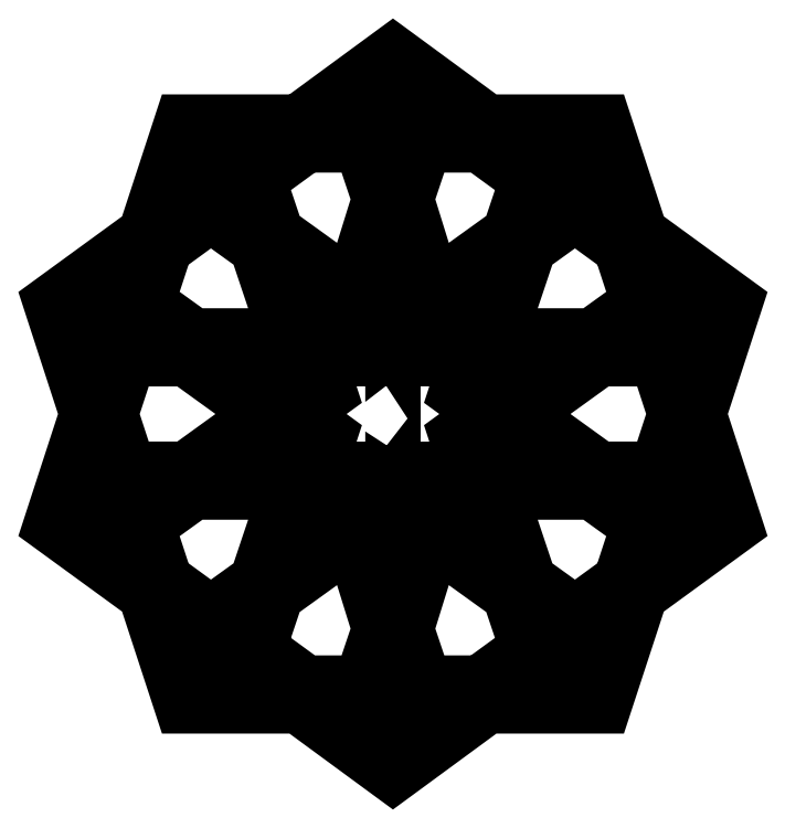
<metadata>
{"format":"dxf","ext":"dxf","renderer":"ezdxf+matplotlib","layout":"modelspace","background":"white","min_lineweight":24,"dpi":150}
</metadata>
<code>
0
SECTION
2
ENTITIES
0
POLYLINE
8
Layer 1
66
     1
10
0
20
0
30
0
0
VERTEX
8
Layer 1
10
2.987
20
-2.667
30
0
0
VERTEX
8
Layer 1
10
1.582
20
-2.667
30
0
0
VERTEX
8
Layer 1
10
1.142
20
-4.01
30
0
0
VERTEX
8
Layer 1
10
0
20
-4.843
30
0
0
VERTEX
8
Layer 1
10
0.4372
20
-6.187
30
0
0
VERTEX
8
Layer 1
10
0
20
-7.532
30
0
0
VERTEX
8
Layer 1
10
1.142
20
-8.364
30
0
0
VERTEX
8
Layer 1
10
1.582
20
-9.708
30
0
0
VERTEX
8
Layer 1
10
2.987
20
-9.708
30
0
0
VERTEX
8
Layer 1
10
4.126
20
-10.54
30
0
0
VERTEX
8
Layer 1
10
5.264
20
-9.708
30
0
0
VERTEX
8
Layer 1
10
6.669
20
-9.708
30
0
0
VERTEX
8
Layer 1
10
7.108
20
-8.364
30
0
0
VERTEX
8
Layer 1
10
8.251
20
-7.532
30
0
0
VERTEX
8
Layer 1
10
7.814
20
-6.187
30
0
0
VERTEX
8
Layer 1
10
8.251
20
-4.843
30
0
0
VERTEX
8
Layer 1
10
7.108
20
-4.01
30
0
0
VERTEX
8
Layer 1
10
6.669
20
-2.667
30
0
0
VERTEX
8
Layer 1
10
5.264
20
-2.667
30
0
0
VERTEX
8
Layer 1
10
4.126
20
-1.831
30
0
0
VERTEX
8
Layer 1
10
2.987
20
-2.667
30
0
0
SEQEND
8
Layer 1
0
POLYLINE
8
Layer 1
66
     1
10
0
20
0
30
0
0
VERTEX
8
Layer 1
10
3.077
20
-2.944
30
0
0
VERTEX
8
Layer 1
10
3.746
20
-2.944
30
0
0
VERTEX
8
Layer 1
10
3.964
20
-3.595
30
0
0
VERTEX
8
Layer 1
10
3.632
20
-4.664
30
0
0
VERTEX
8
Layer 1
10
2.719
20
-4.006
30
0
0
VERTEX
8
Layer 1
10
2.503
20
-3.362
30
0
0
VERTEX
8
Layer 1
10
3.077
20
-2.944
30
0
0
SEQEND
8
Layer 1
0
POLYLINE
8
Layer 1
66
     1
10
0
20
0
30
0
0
VERTEX
8
Layer 1
10
5.316
20
-6.852
30
0
0
VERTEX
8
Layer 1
10
5.215
20
-6.553
30
0
0
VERTEX
8
Layer 1
10
5.472
20
-6.368
30
0
0
VERTEX
8
Layer 1
10
6.144
20
-6.852
30
0
0
VERTEX
8
Layer 1
10
5.316
20
-6.852
30
0
0
SEQEND
8
Layer 1
0
POLYLINE
8
Layer 1
66
     1
10
0
20
0
30
0
0
VERTEX
8
Layer 1
10
5.381
20
-7.918
30
0
0
VERTEX
8
Layer 1
10
4.705
20
-7.432
30
0
0
VERTEX
8
Layer 1
10
4.799
20
-7.129
30
0
0
VERTEX
8
Layer 1
10
5.117
20
-7.129
30
0
0
VERTEX
8
Layer 1
10
5.381
20
-7.918
30
0
0
SEQEND
8
Layer 1
0
POLYLINE
8
Layer 1
66
     1
10
0
20
0
30
0
0
VERTEX
8
Layer 1
10
5.697
20
-6.187
30
0
0
VERTEX
8
Layer 1
10
6.618
20
-5.522
30
0
0
VERTEX
8
Layer 1
10
7.311
20
-5.522
30
0
0
VERTEX
8
Layer 1
10
7.528
20
-6.187
30
0
0
VERTEX
8
Layer 1
10
7.311
20
-6.852
30
0
0
VERTEX
8
Layer 1
10
6.618
20
-6.852
30
0
0
VERTEX
8
Layer 1
10
5.697
20
-6.187
30
0
0
SEQEND
8
Layer 1
0
POLYLINE
8
Layer 1
66
     1
10
0
20
0
30
0
0
VERTEX
8
Layer 1
10
5.472
20
-6.006
30
0
0
VERTEX
8
Layer 1
10
5.215
20
-5.822
30
0
0
VERTEX
8
Layer 1
10
5.316
20
-5.522
30
0
0
VERTEX
8
Layer 1
10
6.144
20
-5.522
30
0
0
VERTEX
8
Layer 1
10
5.472
20
-6.006
30
0
0
SEQEND
8
Layer 1
0
POLYLINE
8
Layer 1
66
     1
10
0
20
0
30
0
0
VERTEX
8
Layer 1
10
5.117
20
-5.245
30
0
0
VERTEX
8
Layer 1
10
4.799
20
-5.245
30
0
0
VERTEX
8
Layer 1
10
4.705
20
-4.943
30
0
0
VERTEX
8
Layer 1
10
5.381
20
-4.456
30
0
0
VERTEX
8
Layer 1
10
5.117
20
-5.245
30
0
0
SEQEND
8
Layer 1
0
POLYLINE
8
Layer 1
66
     1
10
0
20
0
30
0
0
VERTEX
8
Layer 1
10
5.021
20
-5.522
30
0
0
VERTEX
8
Layer 1
10
4.891
20
-5.926
30
0
0
VERTEX
8
Layer 1
10
5.25
20
-6.187
30
0
0
VERTEX
8
Layer 1
10
4.891
20
-6.449
30
0
0
VERTEX
8
Layer 1
10
5.021
20
-6.852
30
0
0
VERTEX
8
Layer 1
10
4.597
20
-6.853
30
0
0
VERTEX
8
Layer 1
10
4.466
20
-7.256
30
0
0
VERTEX
8
Layer 1
10
4.126
20
-7.01
30
0
0
VERTEX
8
Layer 1
10
4.126
20
-7.009
30
0
0
VERTEX
8
Layer 1
10
4.126
20
-7.01
30
0
0
VERTEX
8
Layer 1
10
4.125
20
-7.009
30
0
0
VERTEX
8
Layer 1
10
4.125
20
-7.01
30
0
0
VERTEX
8
Layer 1
10
3.785
20
-7.256
30
0
0
VERTEX
8
Layer 1
10
3.654
20
-6.853
30
0
0
VERTEX
8
Layer 1
10
3.229
20
-6.852
30
0
0
VERTEX
8
Layer 1
10
3.361
20
-6.449
30
0
0
VERTEX
8
Layer 1
10
3.001
20
-6.187
30
0
0
VERTEX
8
Layer 1
10
3.361
20
-5.926
30
0
0
VERTEX
8
Layer 1
10
3.229
20
-5.522
30
0
0
VERTEX
8
Layer 1
10
3.654
20
-5.521
30
0
0
VERTEX
8
Layer 1
10
3.785
20
-5.118
30
0
0
VERTEX
8
Layer 1
10
4.125
20
-5.364
30
0
0
VERTEX
8
Layer 1
10
4.125
20
-5.365
30
0
0
VERTEX
8
Layer 1
10
4.126
20
-5.365
30
0
0
VERTEX
8
Layer 1
10
4.126
20
-5.365
30
0
0
VERTEX
8
Layer 1
10
4.126
20
-5.364
30
0
0
VERTEX
8
Layer 1
10
4.466
20
-5.118
30
0
0
VERTEX
8
Layer 1
10
4.597
20
-5.521
30
0
0
VERTEX
8
Layer 1
10
5.021
20
-5.522
30
0
0
SEQEND
8
Layer 1
0
POLYLINE
8
Layer 1
66
     1
10
0
20
0
30
0
0
VERTEX
8
Layer 1
10
4.381
20
-7.54
30
0
0
VERTEX
8
Layer 1
10
4.126
20
-8.289
30
0
0
VERTEX
8
Layer 1
10
3.87
20
-7.54
30
0
0
VERTEX
8
Layer 1
10
4.126
20
-7.356
30
0
0
VERTEX
8
Layer 1
10
4.381
20
-7.54
30
0
0
SEQEND
8
Layer 1
0
POLYLINE
8
Layer 1
66
     1
10
0
20
0
30
0
0
VERTEX
8
Layer 1
10
2.935
20
-5.522
30
0
0
VERTEX
8
Layer 1
10
3.035
20
-5.822
30
0
0
VERTEX
8
Layer 1
10
2.779
20
-6.006
30
0
0
VERTEX
8
Layer 1
10
2.107
20
-5.522
30
0
0
VERTEX
8
Layer 1
10
2.935
20
-5.522
30
0
0
SEQEND
8
Layer 1
0
POLYLINE
8
Layer 1
66
     1
10
0
20
0
30
0
0
VERTEX
8
Layer 1
10
2.87
20
-4.456
30
0
0
VERTEX
8
Layer 1
10
3.546
20
-4.943
30
0
0
VERTEX
8
Layer 1
10
3.452
20
-5.245
30
0
0
VERTEX
8
Layer 1
10
3.134
20
-5.245
30
0
0
VERTEX
8
Layer 1
10
2.87
20
-4.456
30
0
0
SEQEND
8
Layer 1
0
POLYLINE
8
Layer 1
66
     1
10
0
20
0
30
0
0
VERTEX
8
Layer 1
10
2.554
20
-6.187
30
0
0
VERTEX
8
Layer 1
10
1.633
20
-6.852
30
0
0
VERTEX
8
Layer 1
10
0.9397
20
-6.852
30
0
0
VERTEX
8
Layer 1
10
0.7226
20
-6.187
30
0
0
VERTEX
8
Layer 1
10
0.9397
20
-5.522
30
0
0
VERTEX
8
Layer 1
10
1.633
20
-5.522
30
0
0
VERTEX
8
Layer 1
10
2.554
20
-6.187
30
0
0
SEQEND
8
Layer 1
0
POLYLINE
8
Layer 1
66
     1
10
0
20
0
30
0
0
VERTEX
8
Layer 1
10
2.779
20
-6.368
30
0
0
VERTEX
8
Layer 1
10
3.035
20
-6.553
30
0
0
VERTEX
8
Layer 1
10
2.935
20
-6.852
30
0
0
VERTEX
8
Layer 1
10
2.107
20
-6.852
30
0
0
VERTEX
8
Layer 1
10
2.779
20
-6.368
30
0
0
SEQEND
8
Layer 1
0
POLYLINE
8
Layer 1
66
     1
10
0
20
0
30
0
0
VERTEX
8
Layer 1
10
3.134
20
-7.129
30
0
0
VERTEX
8
Layer 1
10
3.452
20
-7.129
30
0
0
VERTEX
8
Layer 1
10
3.546
20
-7.432
30
0
0
VERTEX
8
Layer 1
10
2.87
20
-7.918
30
0
0
VERTEX
8
Layer 1
10
3.134
20
-7.129
30
0
0
SEQEND
8
Layer 1
0
POLYLINE
8
Layer 1
66
     1
10
0
20
0
30
0
0
VERTEX
8
Layer 1
10
4.126
20
-5.019
30
0
0
VERTEX
8
Layer 1
10
3.87
20
-4.835
30
0
0
VERTEX
8
Layer 1
10
4.126
20
-4.086
30
0
0
VERTEX
8
Layer 1
10
4.381
20
-4.835
30
0
0
VERTEX
8
Layer 1
10
4.126
20
-5.019
30
0
0
SEQEND
8
Layer 1
0
POLYLINE
8
Layer 1
66
     1
10
0
20
0
30
0
0
VERTEX
8
Layer 1
10
1.783
20
-2.944
30
0
0
VERTEX
8
Layer 1
10
2.606
20
-2.944
30
0
0
VERTEX
8
Layer 1
10
2.172
20
-3.26
30
0
0
VERTEX
8
Layer 1
10
2.334
20
-3.729
30
0
0
VERTEX
8
Layer 1
10
1.93
20
-3.437
30
0
0
VERTEX
8
Layer 1
10
1.525
20
-3.732
30
0
0
VERTEX
8
Layer 1
10
1.783
20
-2.944
30
0
0
SEQEND
8
Layer 1
0
POLYLINE
8
Layer 1
66
     1
10
0
20
0
30
0
0
VERTEX
8
Layer 1
10
1.378
20
-4.182
30
0
0
VERTEX
8
Layer 1
10
1.93
20
-3.78
30
0
0
VERTEX
8
Layer 1
10
2.485
20
-4.179
30
0
0
VERTEX
8
Layer 1
10
2.842
20
-5.245
30
0
0
VERTEX
8
Layer 1
10
1.722
20
-5.245
30
0
0
VERTEX
8
Layer 1
10
1.162
20
-4.842
30
0
0
VERTEX
8
Layer 1
10
1.378
20
-4.182
30
0
0
SEQEND
8
Layer 1
0
POLYLINE
8
Layer 1
66
     1
10
0
20
0
30
0
0
VERTEX
8
Layer 1
10
0.3258
20
-4.949
30
0
0
VERTEX
8
Layer 1
10
0.9953
20
-4.461
30
0
0
VERTEX
8
Layer 1
10
0.8354
20
-4.949
30
0
0
VERTEX
8
Layer 1
10
1.247
20
-5.245
30
0
0
VERTEX
8
Layer 1
10
0.7387
20
-5.245
30
0
0
VERTEX
8
Layer 1
10
0.5797
20
-5.732
30
0
0
VERTEX
8
Layer 1
10
0.3258
20
-4.949
30
0
0
SEQEND
8
Layer 1
0
POLYLINE
8
Layer 1
66
     1
10
0
20
0
30
0
0
VERTEX
8
Layer 1
10
0.9953
20
-7.914
30
0
0
VERTEX
8
Layer 1
10
0.3258
20
-7.426
30
0
0
VERTEX
8
Layer 1
10
0.5797
20
-6.643
30
0
0
VERTEX
8
Layer 1
10
0.7387
20
-7.129
30
0
0
VERTEX
8
Layer 1
10
1.247
20
-7.129
30
0
0
VERTEX
8
Layer 1
10
0.8354
20
-7.425
30
0
0
VERTEX
8
Layer 1
10
0.9953
20
-7.914
30
0
0
SEQEND
8
Layer 1
0
POLYLINE
8
Layer 1
66
     1
10
0
20
0
30
0
0
VERTEX
8
Layer 1
10
1.378
20
-8.193
30
0
0
VERTEX
8
Layer 1
10
1.162
20
-7.532
30
0
0
VERTEX
8
Layer 1
10
1.722
20
-7.129
30
0
0
VERTEX
8
Layer 1
10
2.842
20
-7.129
30
0
0
VERTEX
8
Layer 1
10
2.485
20
-8.195
30
0
0
VERTEX
8
Layer 1
10
1.93
20
-8.595
30
0
0
VERTEX
8
Layer 1
10
1.378
20
-8.193
30
0
0
SEQEND
8
Layer 1
0
POLYLINE
8
Layer 1
66
     1
10
0
20
0
30
0
0
VERTEX
8
Layer 1
10
1.783
20
-9.431
30
0
0
VERTEX
8
Layer 1
10
1.525
20
-8.643
30
0
0
VERTEX
8
Layer 1
10
1.93
20
-8.938
30
0
0
VERTEX
8
Layer 1
10
2.334
20
-8.646
30
0
0
VERTEX
8
Layer 1
10
2.172
20
-9.114
30
0
0
VERTEX
8
Layer 1
10
2.606
20
-9.431
30
0
0
VERTEX
8
Layer 1
10
1.783
20
-9.431
30
0
0
SEQEND
8
Layer 1
0
POLYLINE
8
Layer 1
66
     1
10
0
20
0
30
0
0
VERTEX
8
Layer 1
10
2.503
20
-9.012
30
0
0
VERTEX
8
Layer 1
10
2.719
20
-8.368
30
0
0
VERTEX
8
Layer 1
10
3.632
20
-7.71
30
0
0
VERTEX
8
Layer 1
10
3.964
20
-8.779
30
0
0
VERTEX
8
Layer 1
10
3.746
20
-9.431
30
0
0
VERTEX
8
Layer 1
10
3.077
20
-9.431
30
0
0
VERTEX
8
Layer 1
10
2.503
20
-9.012
30
0
0
SEQEND
8
Layer 1
0
POLYLINE
8
Layer 1
66
     1
10
0
20
0
30
0
0
VERTEX
8
Layer 1
10
4.126
20
-10.2
30
0
0
VERTEX
8
Layer 1
10
3.458
20
-9.708
30
0
0
VERTEX
8
Layer 1
10
3.93
20
-9.708
30
0
0
VERTEX
8
Layer 1
10
4.126
20
-9.128
30
0
0
VERTEX
8
Layer 1
10
4.321
20
-9.708
30
0
0
VERTEX
8
Layer 1
10
4.793
20
-9.708
30
0
0
VERTEX
8
Layer 1
10
4.126
20
-10.2
30
0
0
SEQEND
8
Layer 1
0
POLYLINE
8
Layer 1
66
     1
10
0
20
0
30
0
0
VERTEX
8
Layer 1
10
5.174
20
-9.431
30
0
0
VERTEX
8
Layer 1
10
4.505
20
-9.431
30
0
0
VERTEX
8
Layer 1
10
4.287
20
-8.779
30
0
0
VERTEX
8
Layer 1
10
4.618
20
-7.71
30
0
0
VERTEX
8
Layer 1
10
5.532
20
-8.368
30
0
0
VERTEX
8
Layer 1
10
5.748
20
-9.012
30
0
0
VERTEX
8
Layer 1
10
5.174
20
-9.431
30
0
0
SEQEND
8
Layer 1
0
POLYLINE
8
Layer 1
66
     1
10
0
20
0
30
0
0
VERTEX
8
Layer 1
10
6.468
20
-9.431
30
0
0
VERTEX
8
Layer 1
10
5.645
20
-9.431
30
0
0
VERTEX
8
Layer 1
10
6.078
20
-9.114
30
0
0
VERTEX
8
Layer 1
10
5.917
20
-8.646
30
0
0
VERTEX
8
Layer 1
10
6.32
20
-8.938
30
0
0
VERTEX
8
Layer 1
10
6.725
20
-8.643
30
0
0
VERTEX
8
Layer 1
10
6.468
20
-9.431
30
0
0
SEQEND
8
Layer 1
0
POLYLINE
8
Layer 1
66
     1
10
0
20
0
30
0
0
VERTEX
8
Layer 1
10
6.873
20
-8.193
30
0
0
VERTEX
8
Layer 1
10
6.321
20
-8.595
30
0
0
VERTEX
8
Layer 1
10
5.766
20
-8.195
30
0
0
VERTEX
8
Layer 1
10
5.409
20
-7.129
30
0
0
VERTEX
8
Layer 1
10
6.529
20
-7.129
30
0
0
VERTEX
8
Layer 1
10
7.089
20
-7.532
30
0
0
VERTEX
8
Layer 1
10
6.873
20
-8.193
30
0
0
SEQEND
8
Layer 1
0
POLYLINE
8
Layer 1
66
     1
10
0
20
0
30
0
0
VERTEX
8
Layer 1
10
7.925
20
-7.426
30
0
0
VERTEX
8
Layer 1
10
7.256
20
-7.914
30
0
0
VERTEX
8
Layer 1
10
7.415
20
-7.425
30
0
0
VERTEX
8
Layer 1
10
7.003
20
-7.129
30
0
0
VERTEX
8
Layer 1
10
7.512
20
-7.129
30
0
0
VERTEX
8
Layer 1
10
7.671
20
-6.643
30
0
0
VERTEX
8
Layer 1
10
7.925
20
-7.426
30
0
0
SEQEND
8
Layer 1
0
POLYLINE
8
Layer 1
66
     1
10
0
20
0
30
0
0
VERTEX
8
Layer 1
10
7.256
20
-4.461
30
0
0
VERTEX
8
Layer 1
10
7.925
20
-4.949
30
0
0
VERTEX
8
Layer 1
10
7.671
20
-5.732
30
0
0
VERTEX
8
Layer 1
10
7.512
20
-5.245
30
0
0
VERTEX
8
Layer 1
10
7.003
20
-5.245
30
0
0
VERTEX
8
Layer 1
10
7.415
20
-4.949
30
0
0
VERTEX
8
Layer 1
10
7.256
20
-4.461
30
0
0
SEQEND
8
Layer 1
0
POLYLINE
8
Layer 1
66
     1
10
0
20
0
30
0
0
VERTEX
8
Layer 1
10
6.873
20
-4.182
30
0
0
VERTEX
8
Layer 1
10
7.089
20
-4.842
30
0
0
VERTEX
8
Layer 1
10
6.529
20
-5.245
30
0
0
VERTEX
8
Layer 1
10
5.409
20
-5.245
30
0
0
VERTEX
8
Layer 1
10
5.766
20
-4.179
30
0
0
VERTEX
8
Layer 1
10
6.321
20
-3.78
30
0
0
VERTEX
8
Layer 1
10
6.873
20
-4.182
30
0
0
SEQEND
8
Layer 1
0
POLYLINE
8
Layer 1
66
     1
10
0
20
0
30
0
0
VERTEX
8
Layer 1
10
6.468
20
-2.944
30
0
0
VERTEX
8
Layer 1
10
6.725
20
-3.732
30
0
0
VERTEX
8
Layer 1
10
6.32
20
-3.437
30
0
0
VERTEX
8
Layer 1
10
5.917
20
-3.729
30
0
0
VERTEX
8
Layer 1
10
6.078
20
-3.26
30
0
0
VERTEX
8
Layer 1
10
5.645
20
-2.944
30
0
0
VERTEX
8
Layer 1
10
6.468
20
-2.944
30
0
0
SEQEND
8
Layer 1
0
POLYLINE
8
Layer 1
66
     1
10
0
20
0
30
0
0
VERTEX
8
Layer 1
10
5.748
20
-3.362
30
0
0
VERTEX
8
Layer 1
10
5.532
20
-4.006
30
0
0
VERTEX
8
Layer 1
10
4.618
20
-4.664
30
0
0
VERTEX
8
Layer 1
10
4.287
20
-3.595
30
0
0
VERTEX
8
Layer 1
10
4.505
20
-2.944
30
0
0
VERTEX
8
Layer 1
10
5.174
20
-2.944
30
0
0
VERTEX
8
Layer 1
10
5.748
20
-3.362
30
0
0
SEQEND
8
Layer 1
0
POLYLINE
8
Layer 1
66
     1
10
0
20
0
30
0
0
VERTEX
8
Layer 1
10
4.793
20
-2.667
30
0
0
VERTEX
8
Layer 1
10
4.321
20
-2.667
30
0
0
VERTEX
8
Layer 1
10
4.126
20
-3.247
30
0
0
VERTEX
8
Layer 1
10
3.93
20
-2.667
30
0
0
VERTEX
8
Layer 1
10
3.458
20
-2.667
30
0
0
VERTEX
8
Layer 1
10
4.126
20
-2.179
30
0
0
VERTEX
8
Layer 1
10
4.793
20
-2.667
30
0
0
SEQEND
8
Layer 1
0
ENDSEC
0
EOF

</code>
